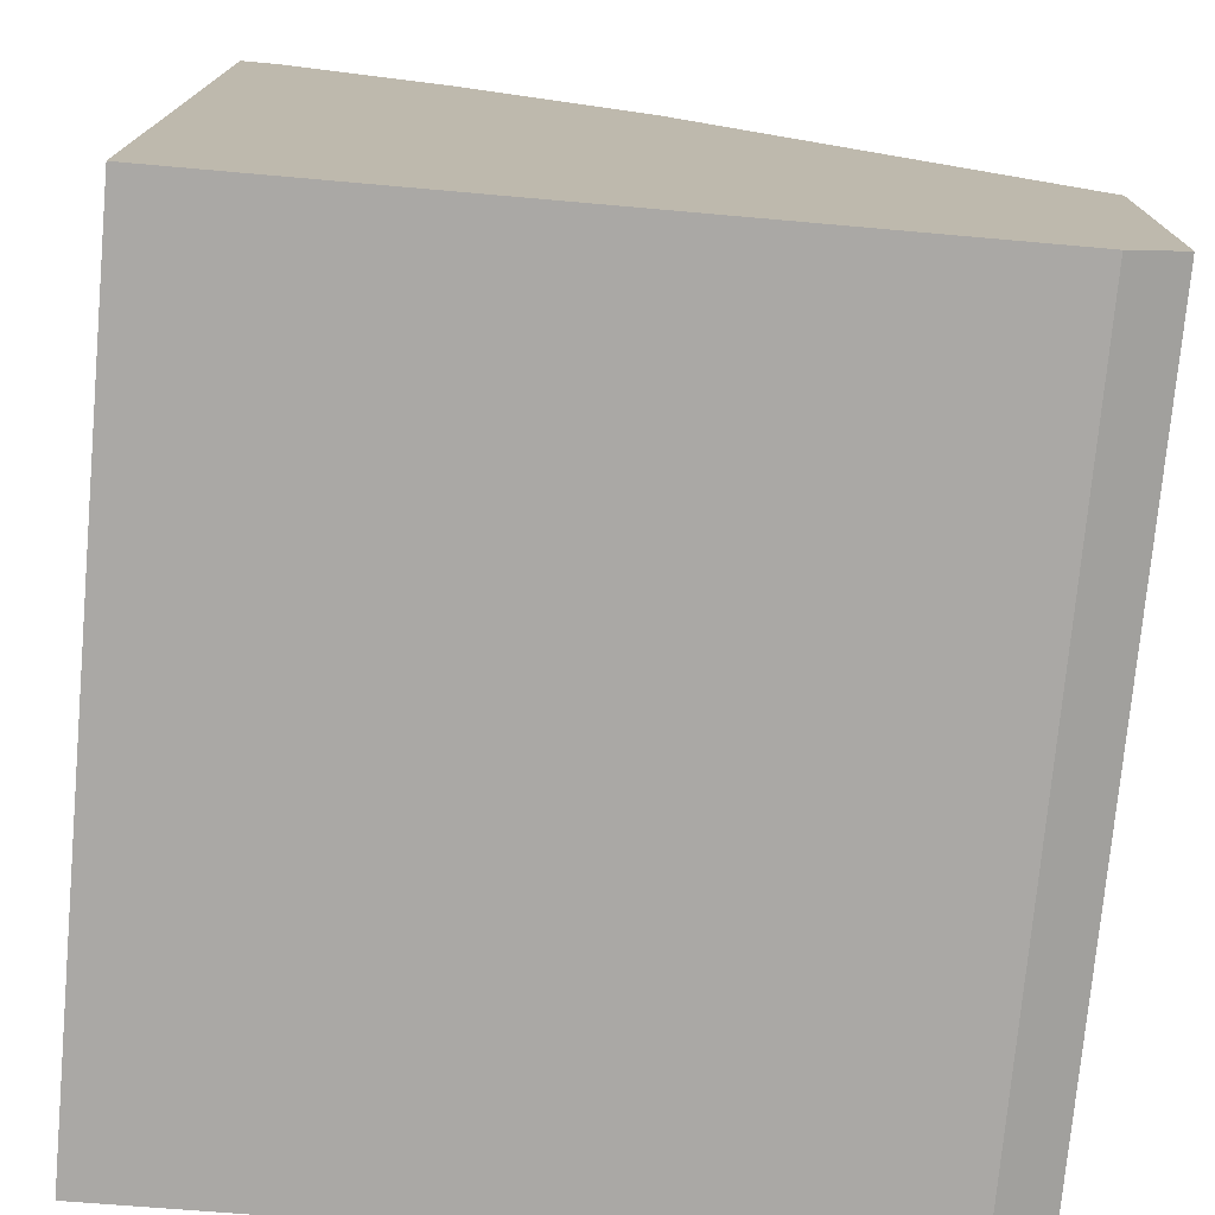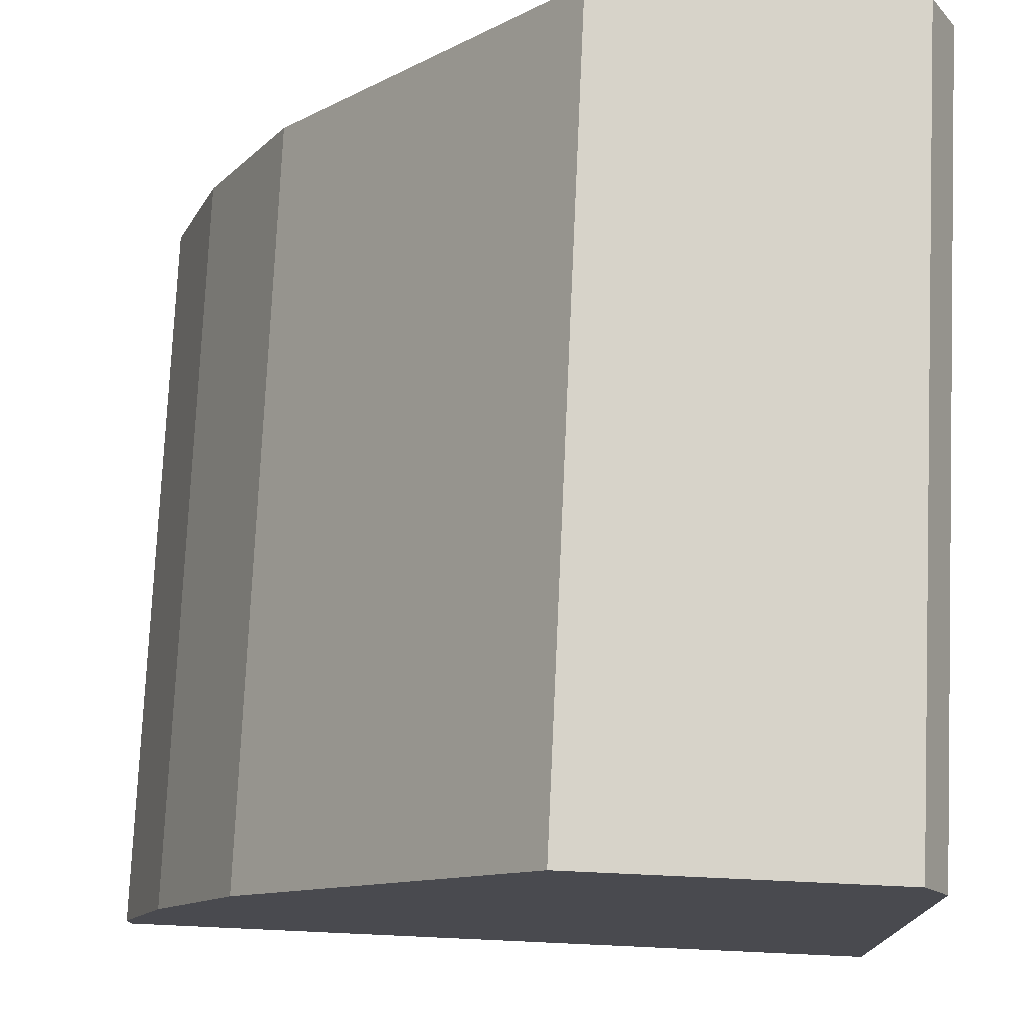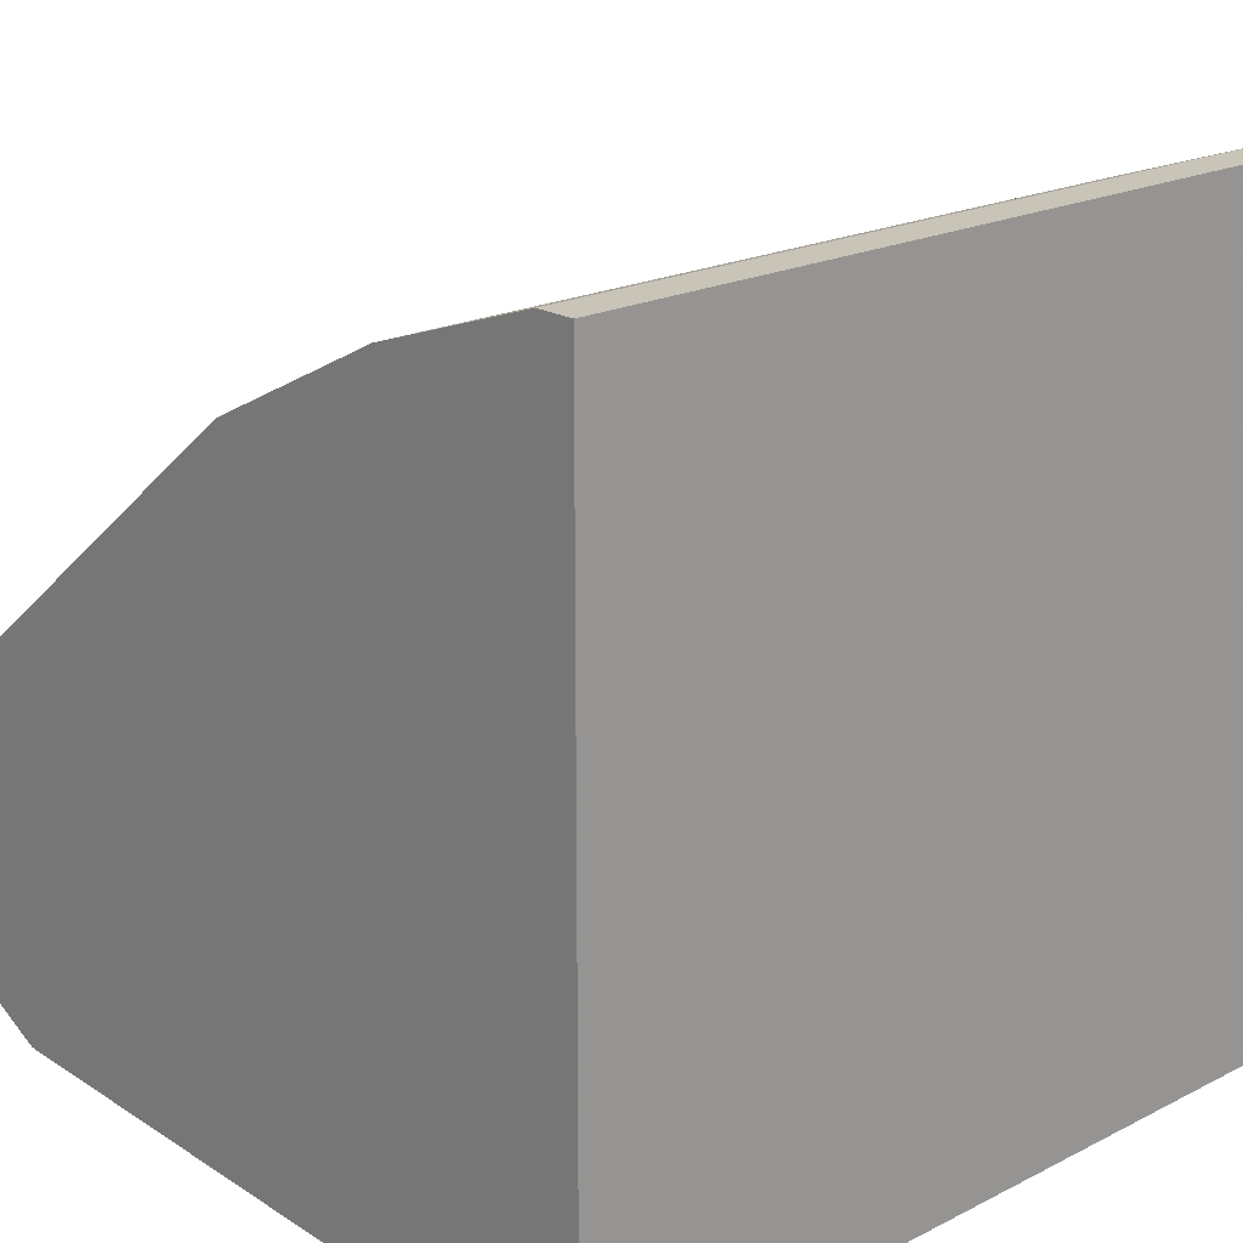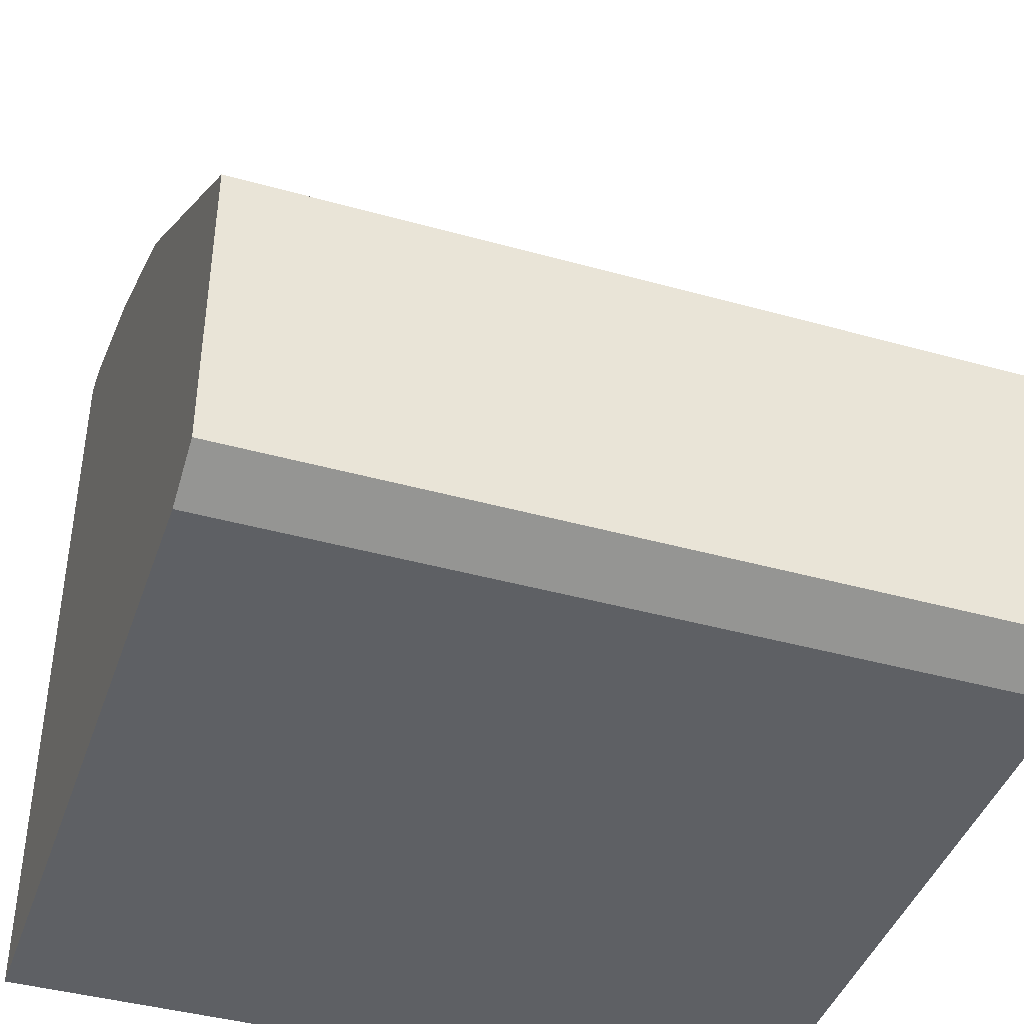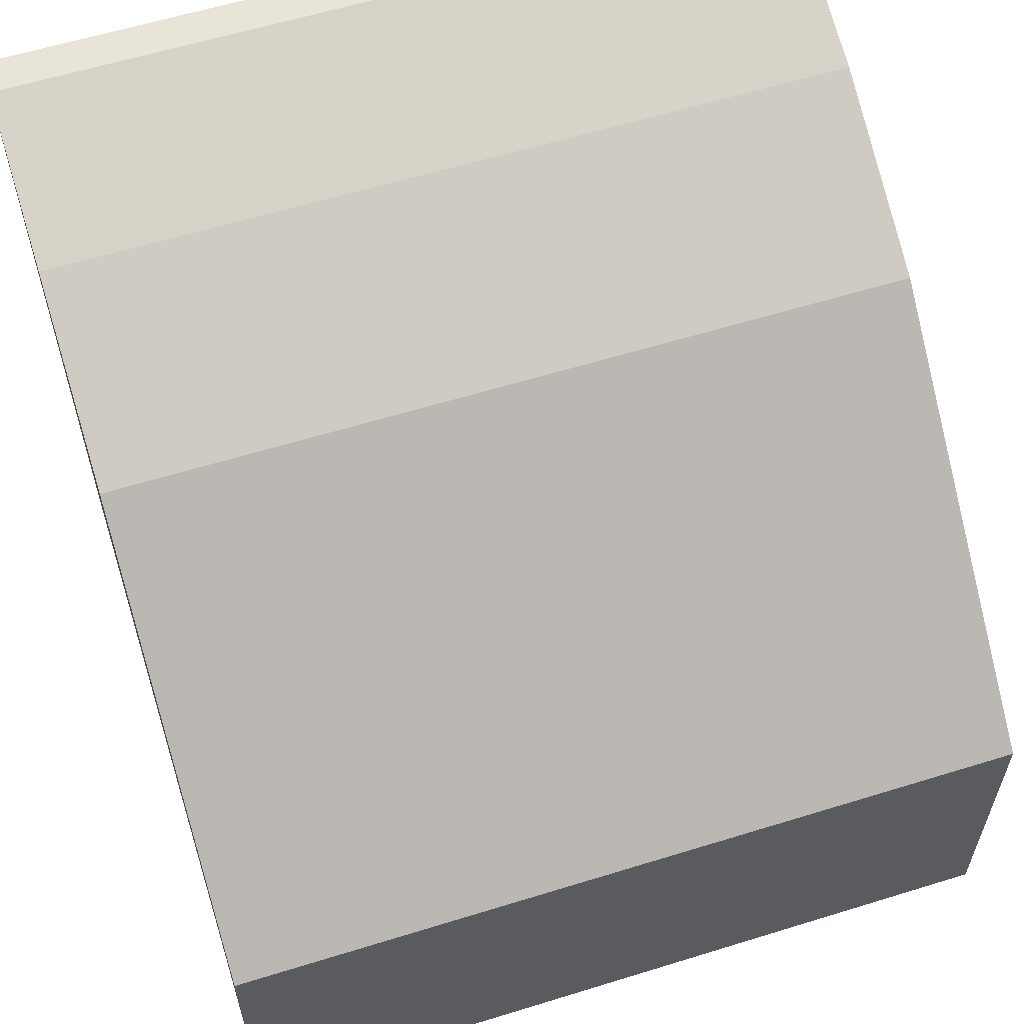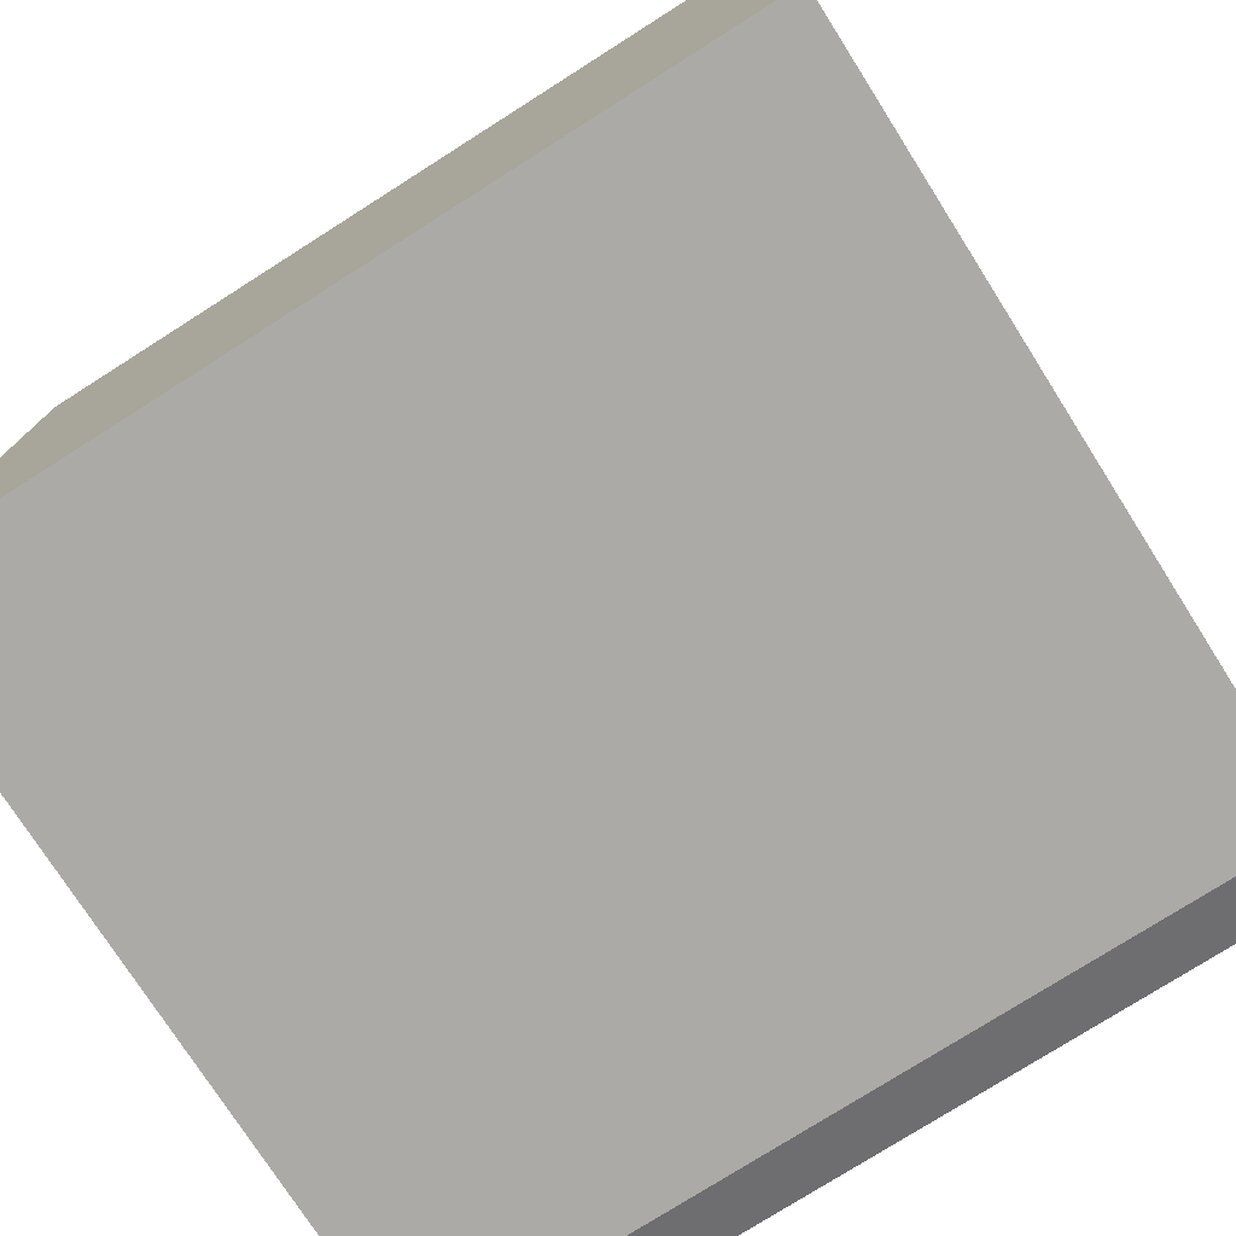
<metadata>
{"format":"obj","ext":"obj","renderer":"f3d","projection":"perspective","resolution":1024,"background":"white","views":[{"elev":-75.1,"azim":84.8,"up":"+Z"},{"elev":76.4,"azim":92.6,"up":"+Y"},{"elev":20.1,"azim":-42.6,"up":"+Z"},{"elev":-41.6,"azim":161.3,"up":"+Z"},{"elev":59.9,"azim":162.4,"up":"+Z"},{"elev":-76.9,"azim":32.4,"up":"+Z"}]}
</metadata>
<code>
v 0.131 -0.6675 0.1437
v 0.131 -0.4306 0.1498
v 0.131 -0.412 0.2622
v 0.131 -0.412 0.1591
v -0.1309 -0.412 0.1591
v -0.1309 -0.4306 0.1498
v -0.1309 -0.6675 0.1437
v -0.1309 -0.6675 0.4119
v 0.131 -0.6675 0.4119
v -0.1309 -0.6552 0.4119
v -0.1309 -0.5991 0.3931
v 0.131 -0.6553 0.4119
v 0.131 -0.599 0.3931
v 0.131 -0.5367 0.3619
v -0.1309 -0.5367 0.3619
v -0.1309 -0.412 0.2622
f 12 9 13
f 12 10 9
f 13 9 14
f 13 14 15
f 11 15 8
f 15 16 8
f 14 9 3
f 14 3 16
f 9 1 3
f 16 3 5
f 16 5 8
f 14 16 15
f 12 13 11
f 13 15 11
f 10 11 8
f 12 11 10
f 2 3 1
f 4 3 2
f 4 5 3
f 4 2 6
f 6 2 1
f 4 6 5
f 6 7 5
f 7 8 5
f 7 1 8
f 9 8 1
f 10 8 9
f 6 1 7

</code>
